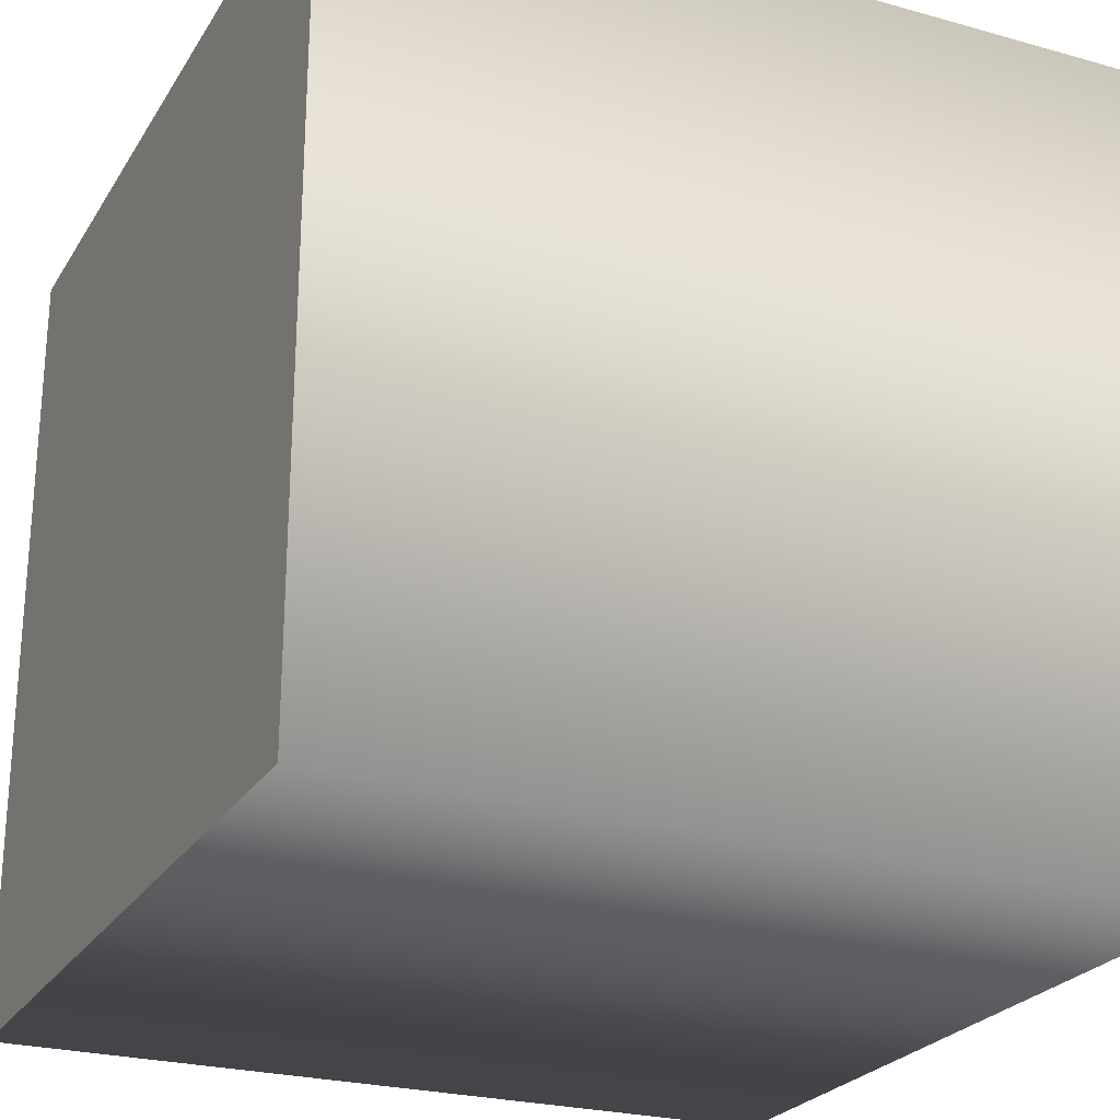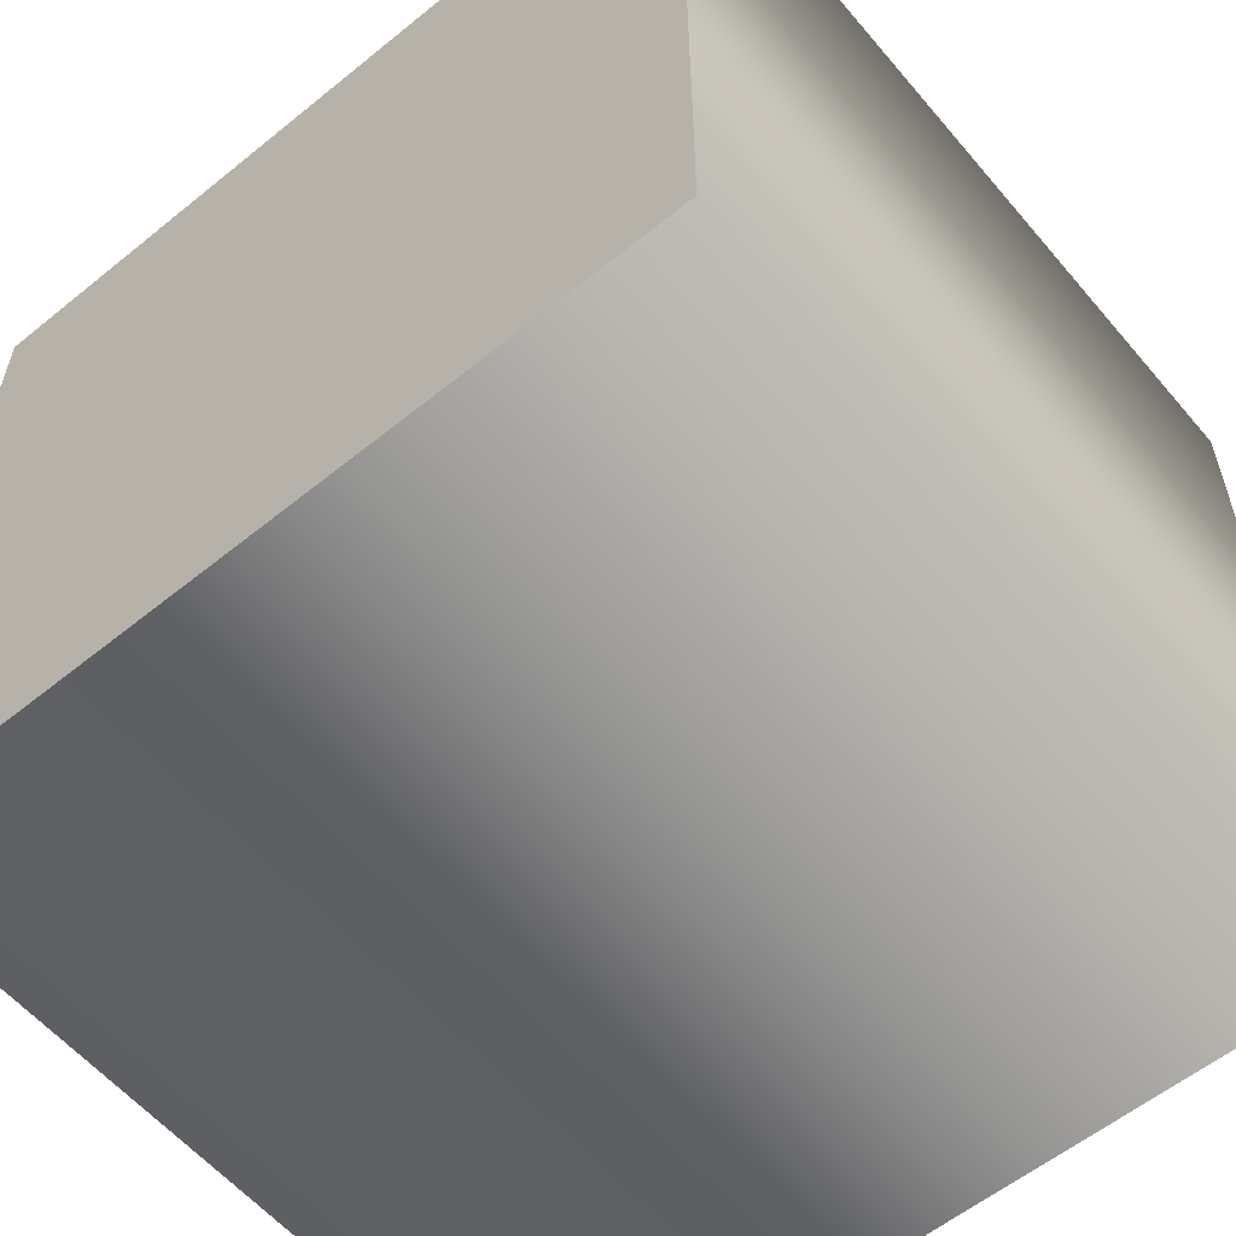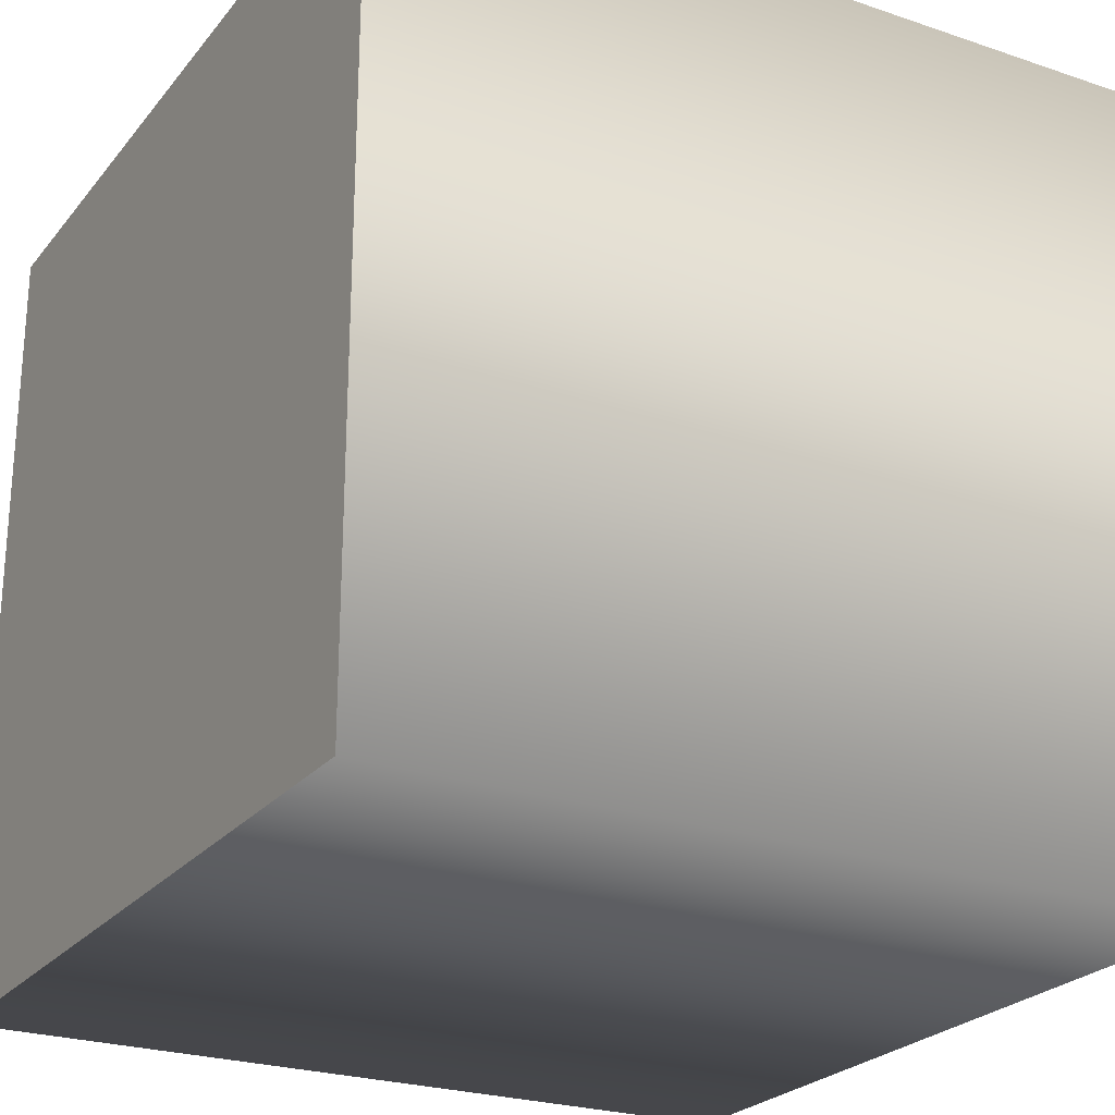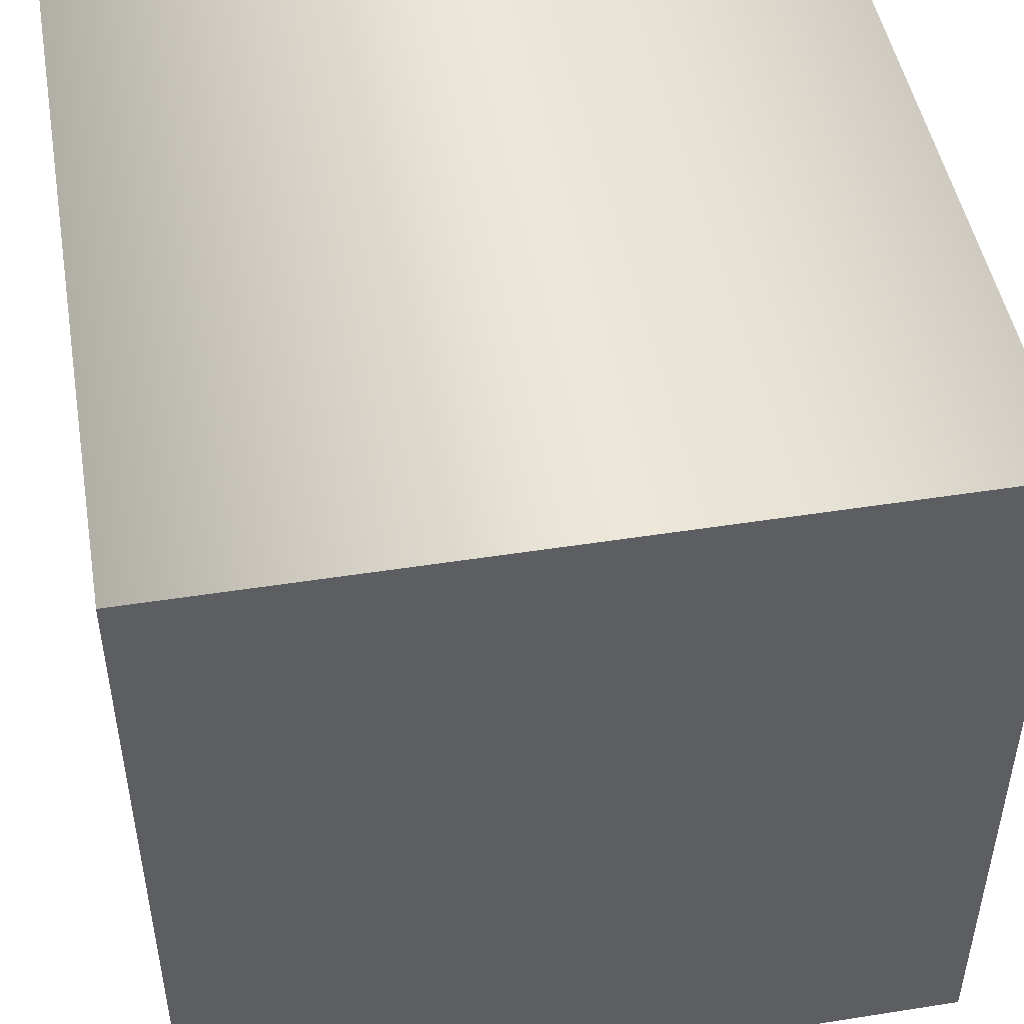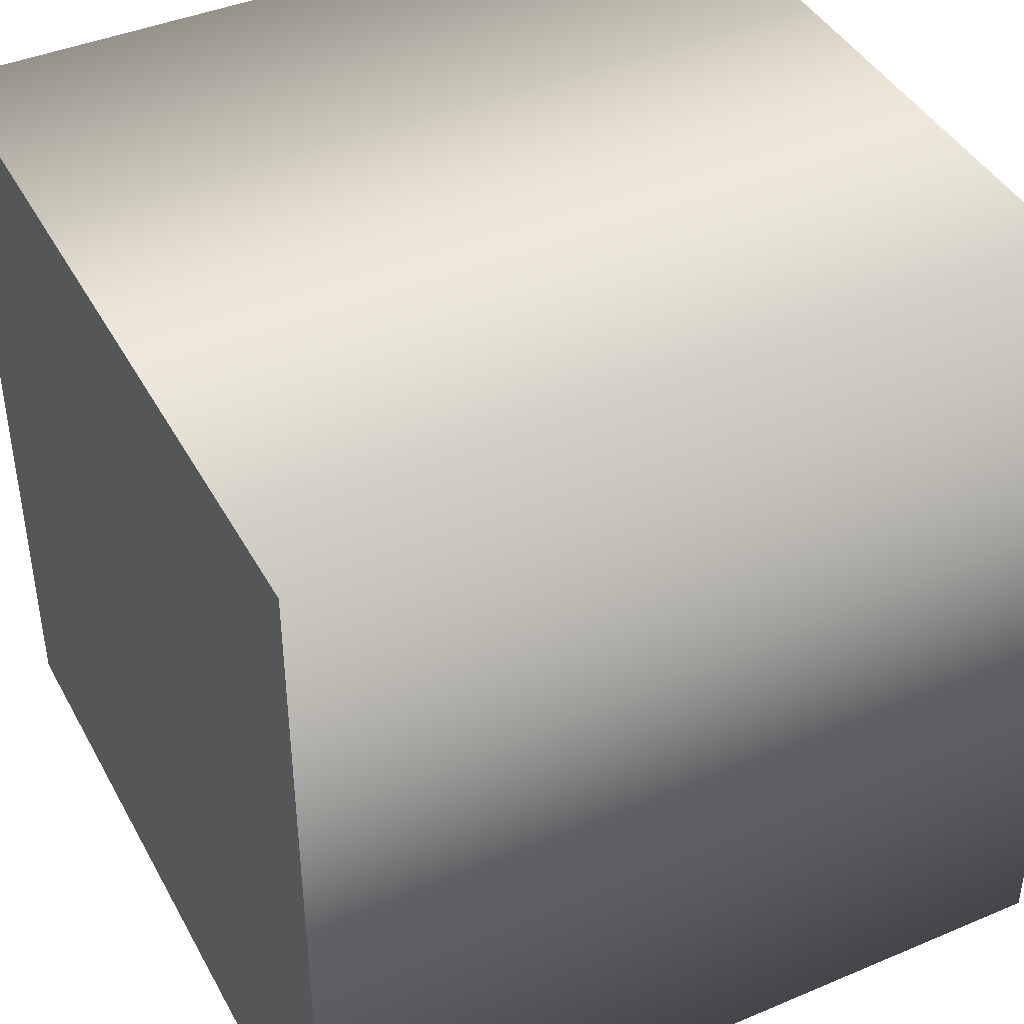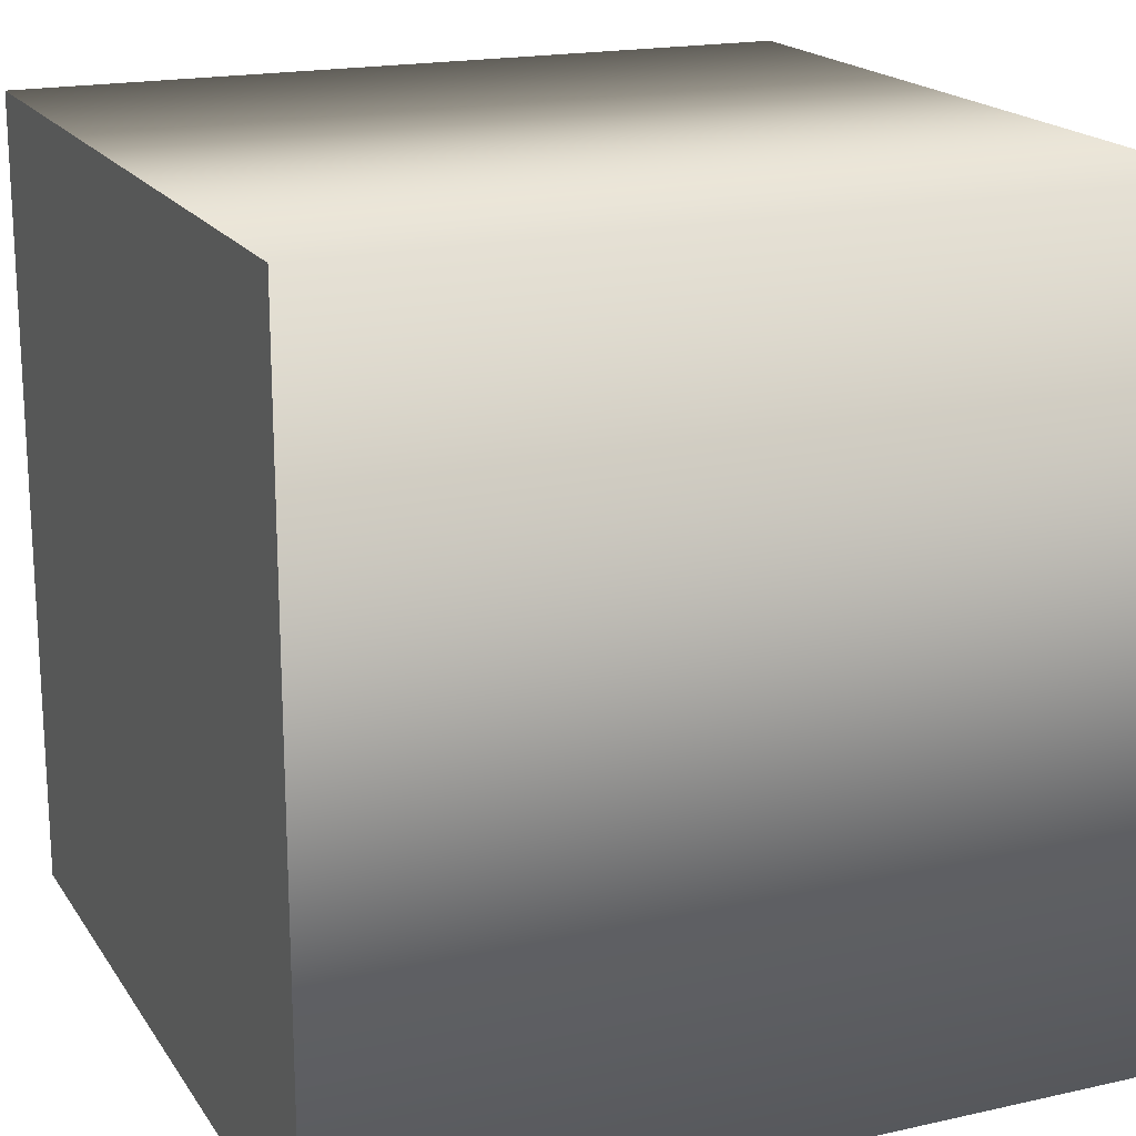
<metadata>
{"format":"obj","ext":"obj","renderer":"f3d","projection":"perspective","resolution":1024,"background":"white","views":[{"elev":-24.7,"azim":-24.6,"up":"+Y"},{"elev":-58.3,"azim":-50.1,"up":"+Z"},{"elev":-24.5,"azim":150.9,"up":"+Z"},{"elev":47.9,"azim":-100.0,"up":"+Y"},{"elev":42.3,"azim":153.2,"up":"+Z"},{"elev":18.5,"azim":-23.3,"up":"+Z"}]}
</metadata>
<code>
g mask_cube1
v -1.237 -1.237 -1.237
v 1.237 -1.237 -1.237
v 1.237 1.237 -1.237
v -1.237 1.237 -1.237
v -1.237 -1.237 1.237
v -1.237 1.237 1.237
v 1.237 1.237 1.237
v 1.237 -1.237 1.237
v -1.237 -1.237 -1.237
v -1.237 -1.237 1.237
v 1.237 -1.237 1.237
v 1.237 -1.237 -1.237
v 1.237 -1.237 -1.237
v 1.237 -1.237 1.237
v 1.237 1.237 1.237
v 1.237 1.237 -1.237
v 1.237 1.237 -1.237
v 1.237 1.237 1.237
v -1.237 1.237 1.237
v -1.237 1.237 -1.237
v -1.237 1.237 -1.237
v -1.237 1.237 1.237
v -1.237 -1.237 1.237
v -1.237 -1.237 -1.237
g mask_cube1_0
f 3 2 1
f 4 3 1
f 7 6 5
f 8 7 5
f 11 10 9
f 12 11 9
f 15 14 13
f 16 15 13
f 19 18 17
f 20 19 17
f 23 22 21
f 24 23 21

</code>
